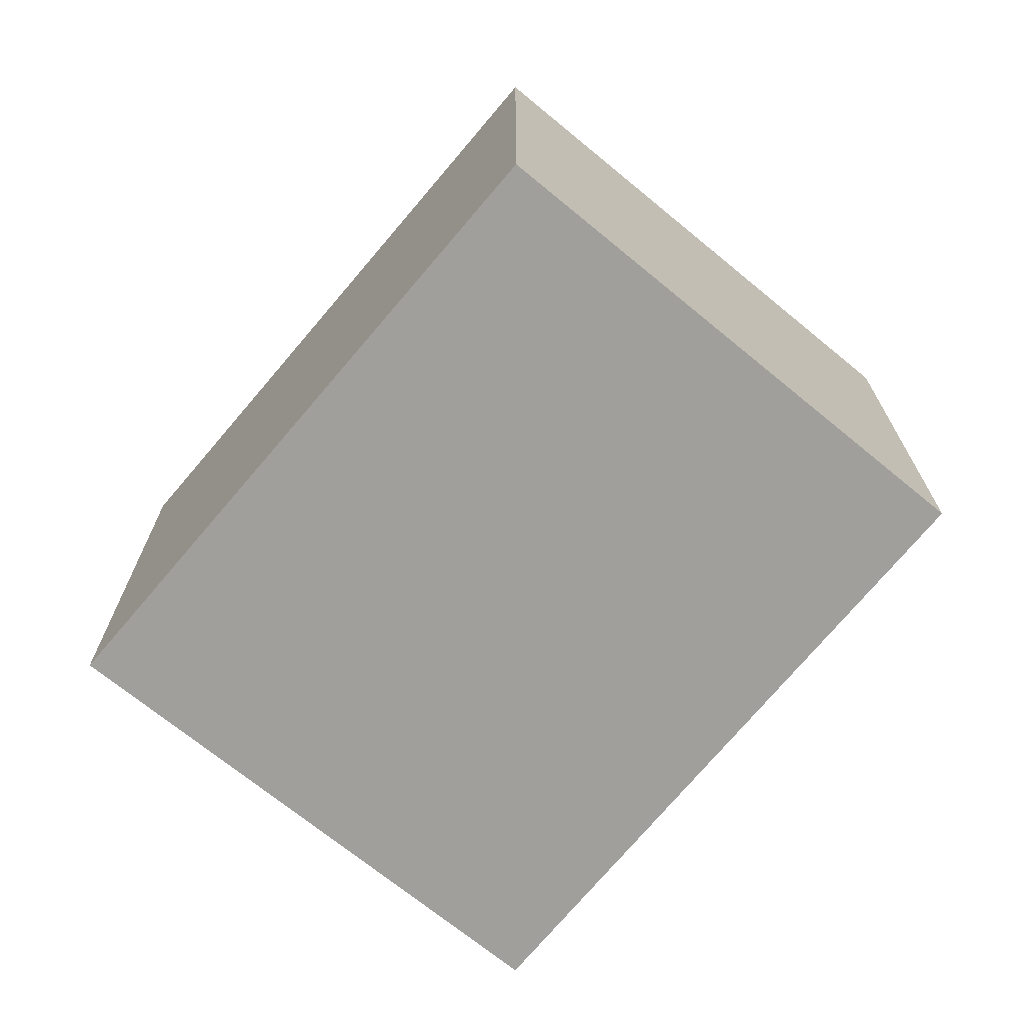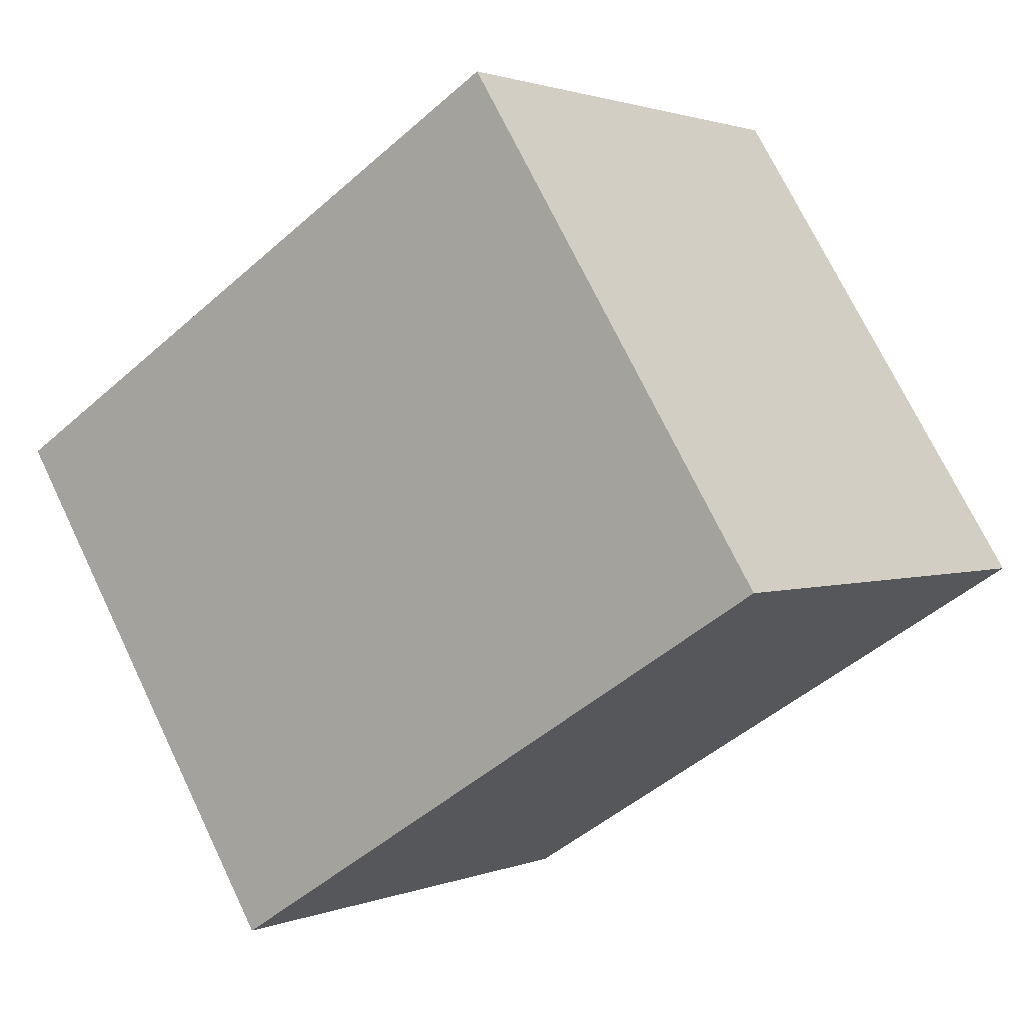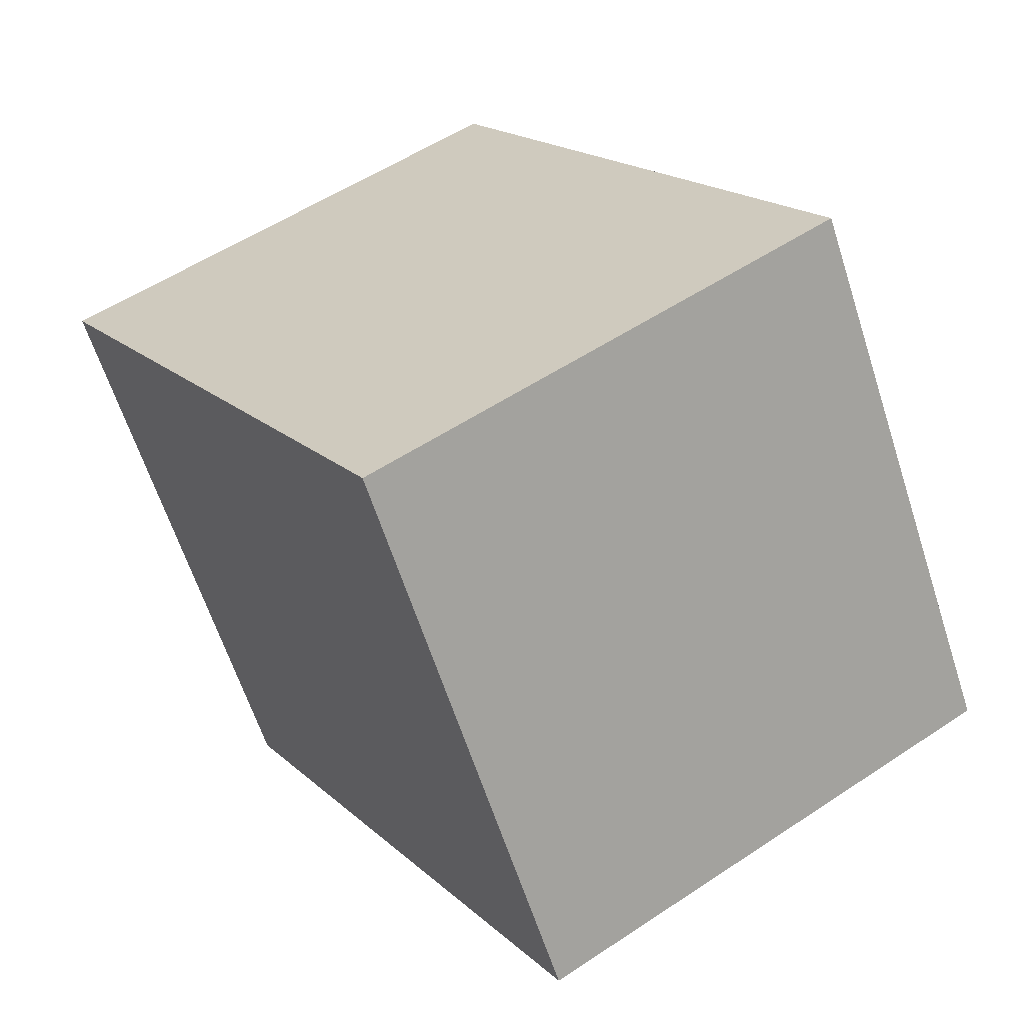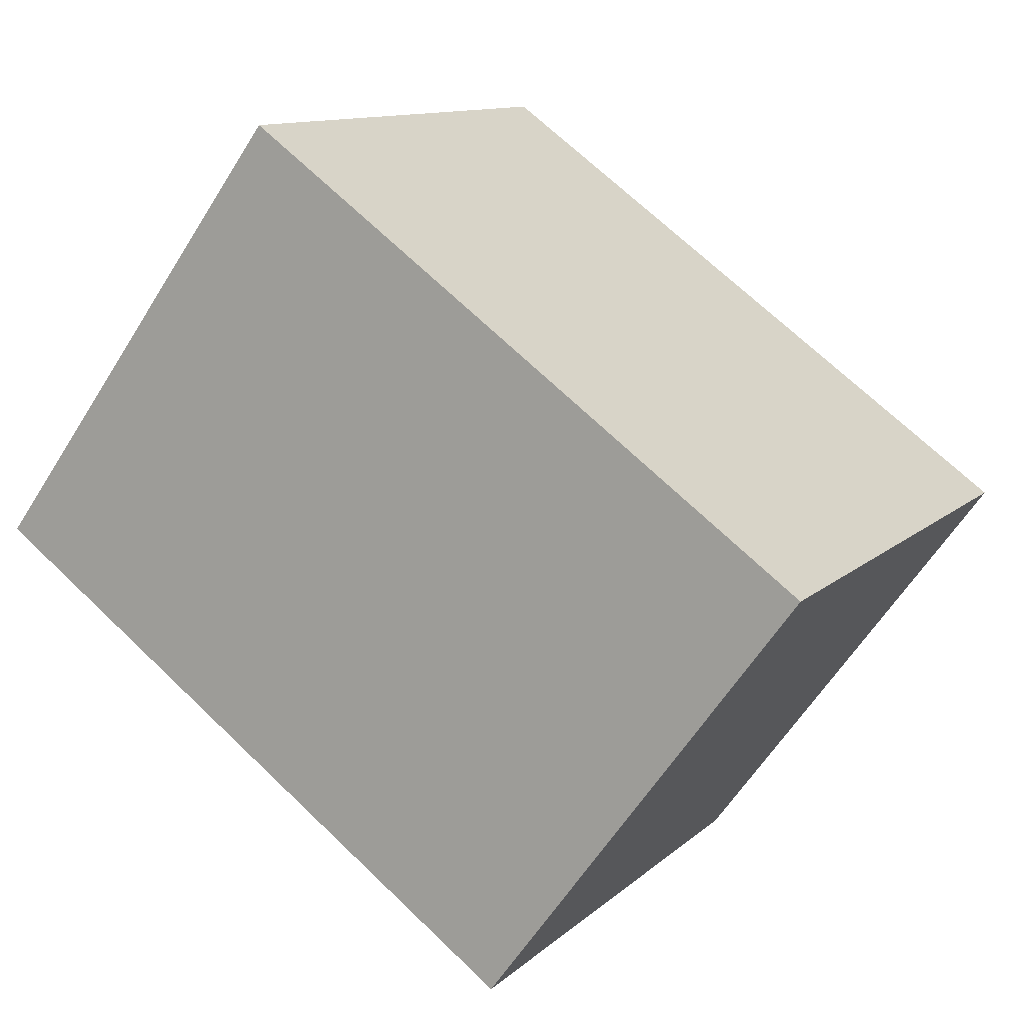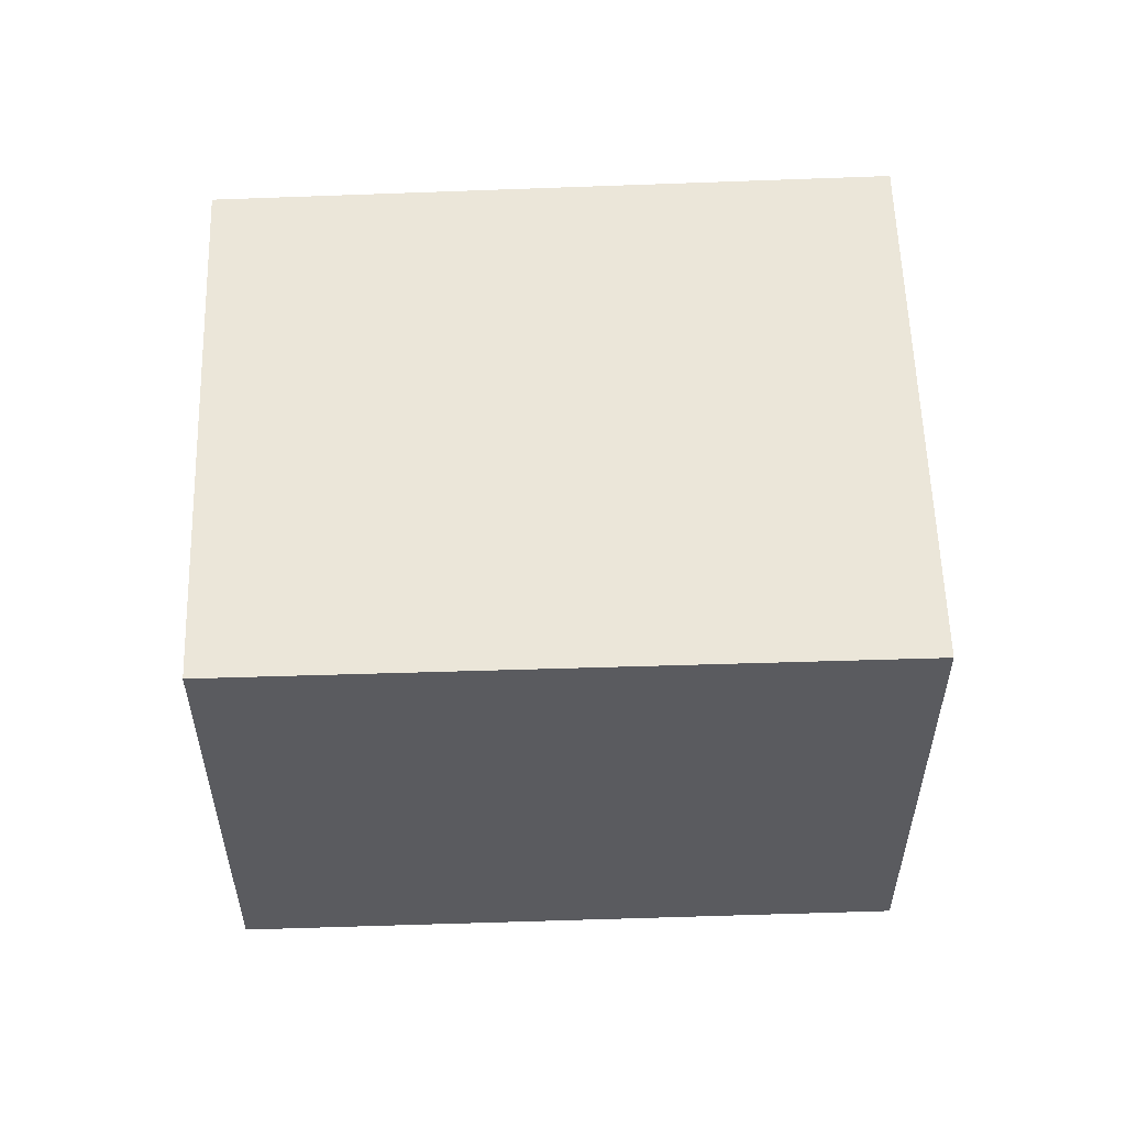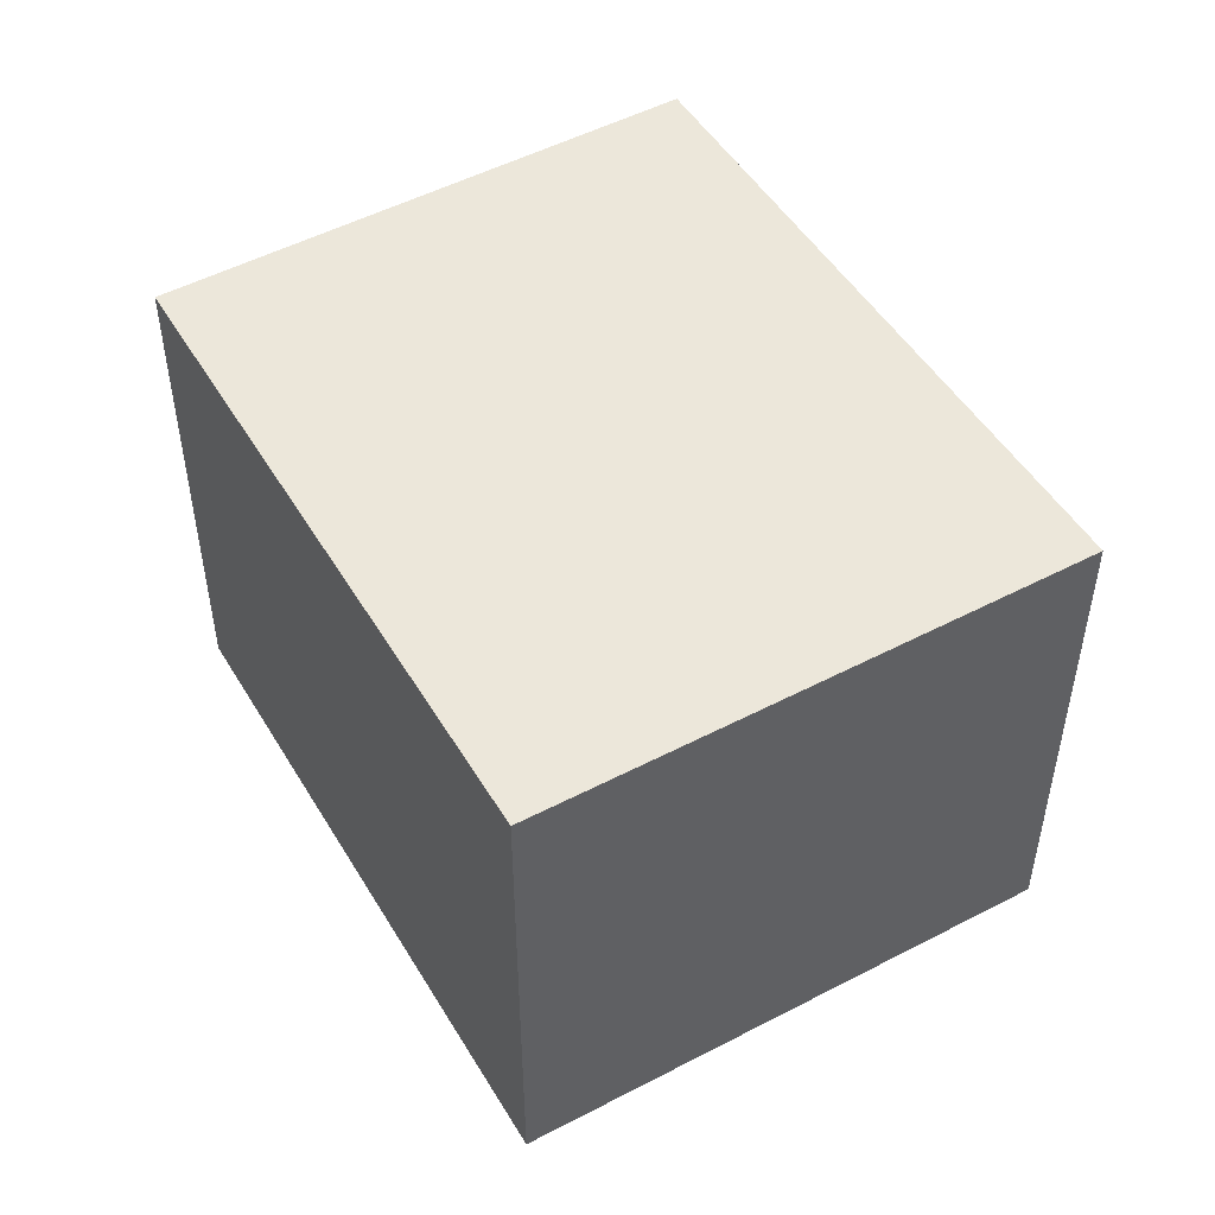
<metadata>
{"format":"obj","ext":"obj","renderer":"f3d","projection":"perspective","resolution":1024,"background":"white","views":[{"elev":-71.2,"azim":18.6,"up":"+Y"},{"elev":1.6,"azim":35.5,"up":"+Z"},{"elev":54.0,"azim":54.6,"up":"+Z"},{"elev":-60.3,"azim":148.2,"up":"+Z"},{"elev":56.6,"azim":146.2,"up":"+Y"},{"elev":50.6,"azim":-152.0,"up":"+Y"}]}
</metadata>
<code>
v  1.366 2.324 -2.163
v  2.63 2.324 1.588
v  3.96 2.324 -0.544
v  0 2.324 1.423e-16
v  2.63 -9.724e-17 1.588
v  3.96 3.331e-17 -0.544
v  1.366 1.324e-16 -2.163
v  0 0 0
g defaultobject
f 1 2 3
f 2 1 4
f 5 3 2
f 3 5 6
f 6 1 3
f 1 6 7
f 7 4 1
f 4 7 8
f 8 2 4
f 2 8 5
f 5 7 6
f 7 5 8

</code>
